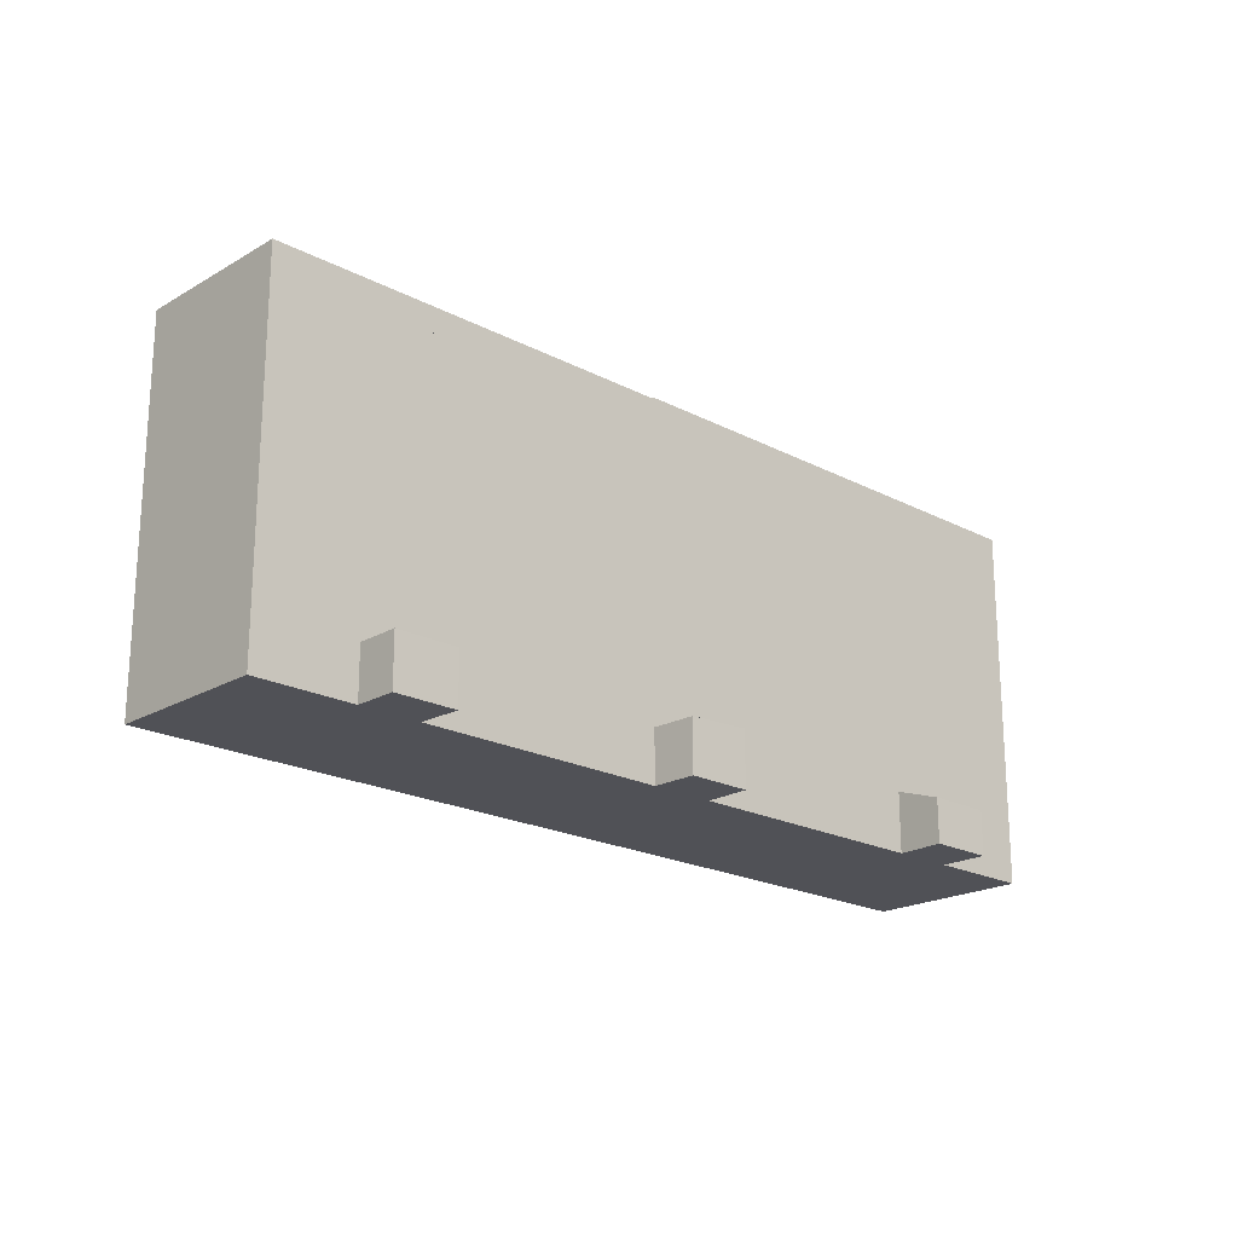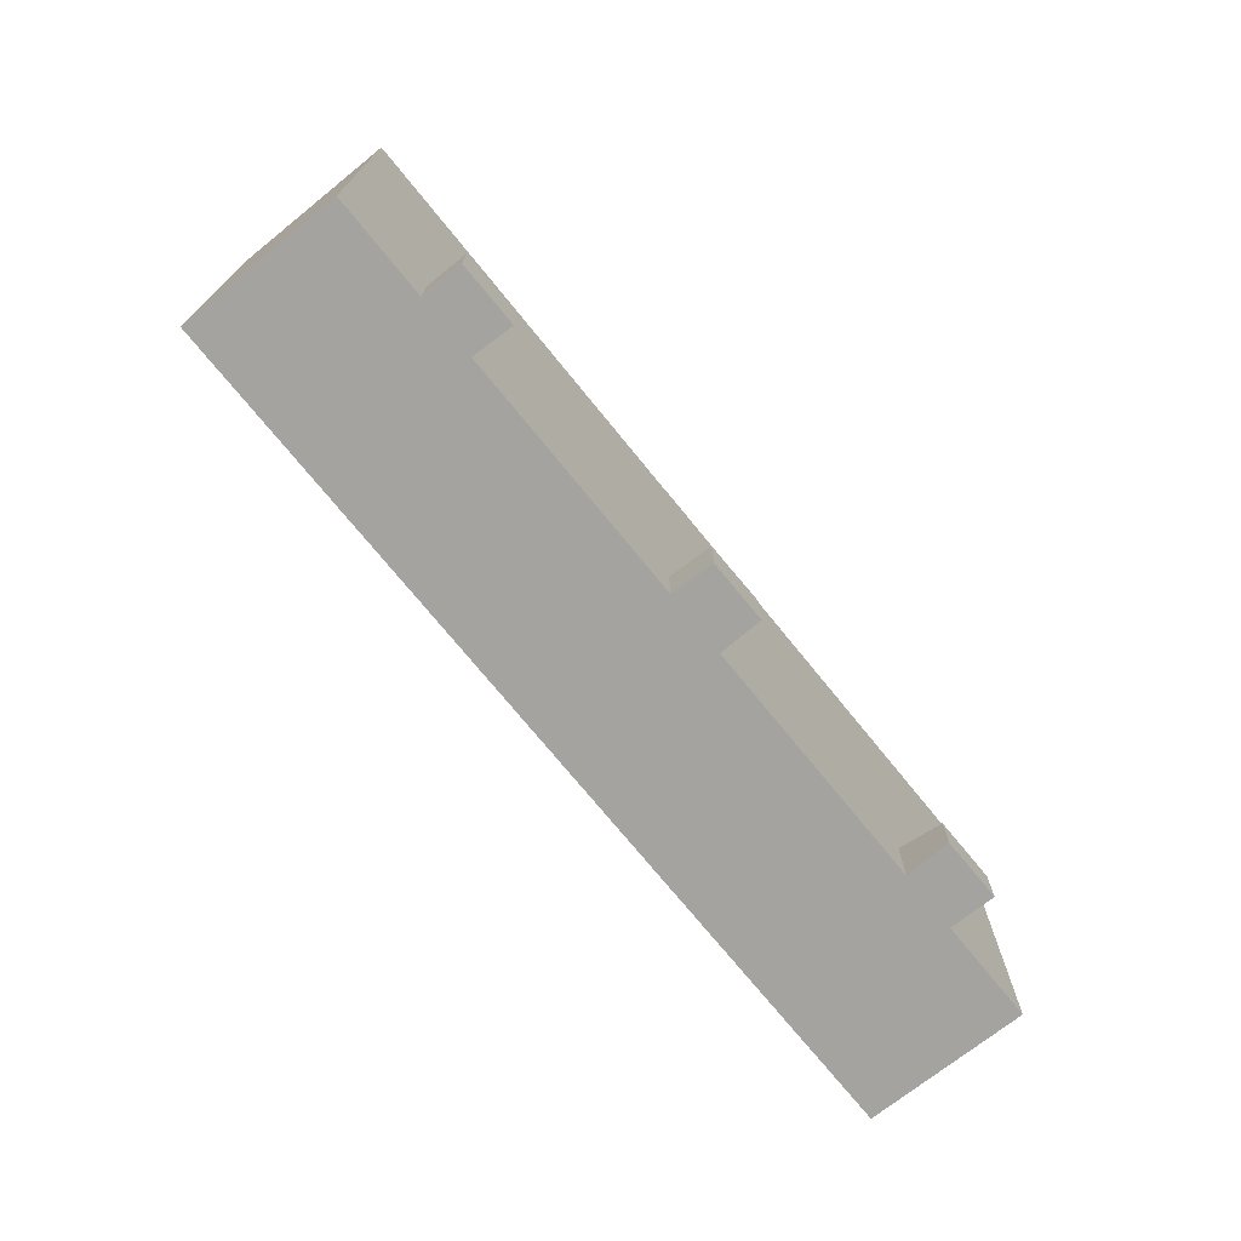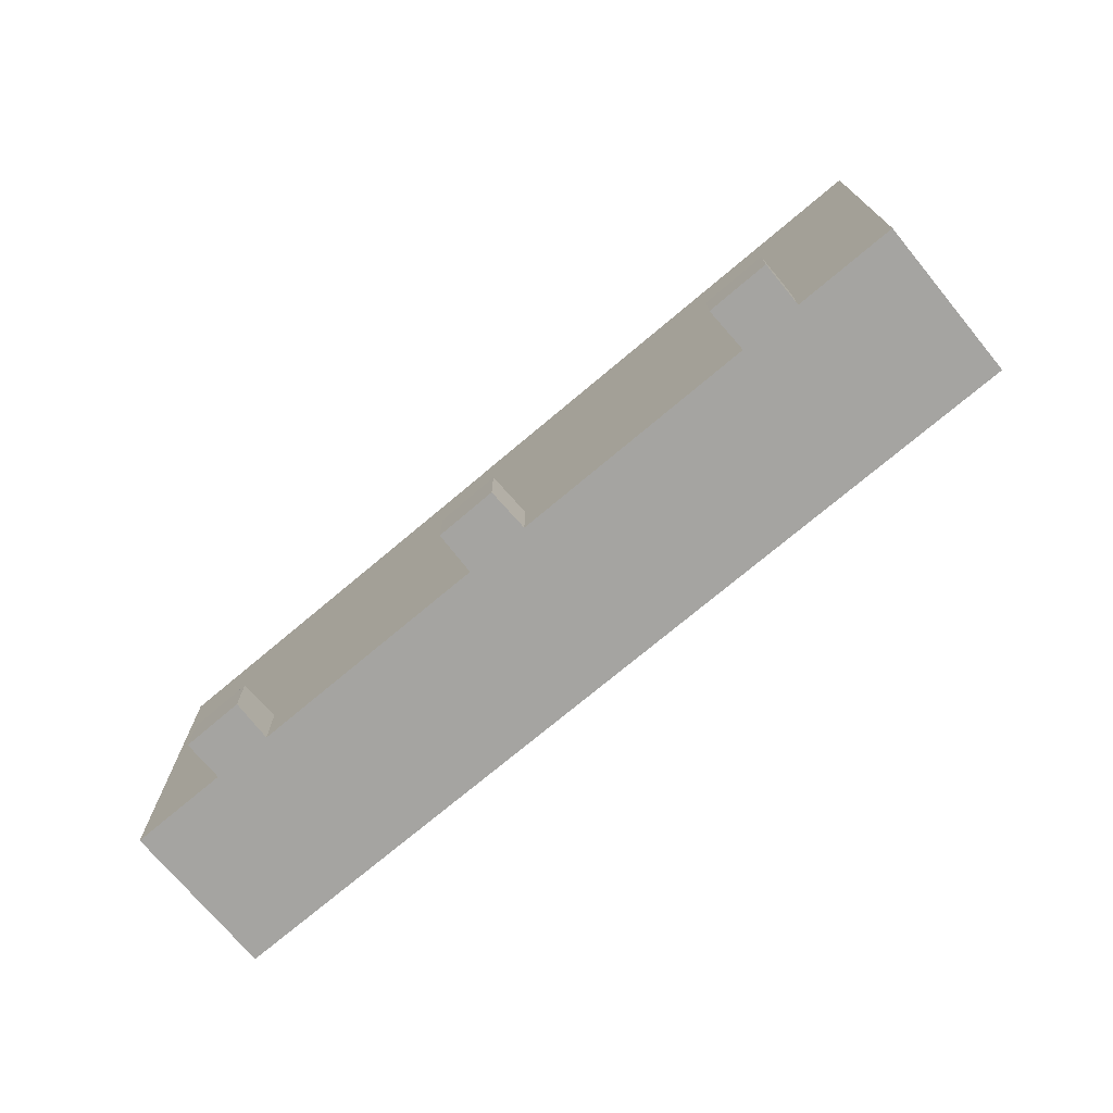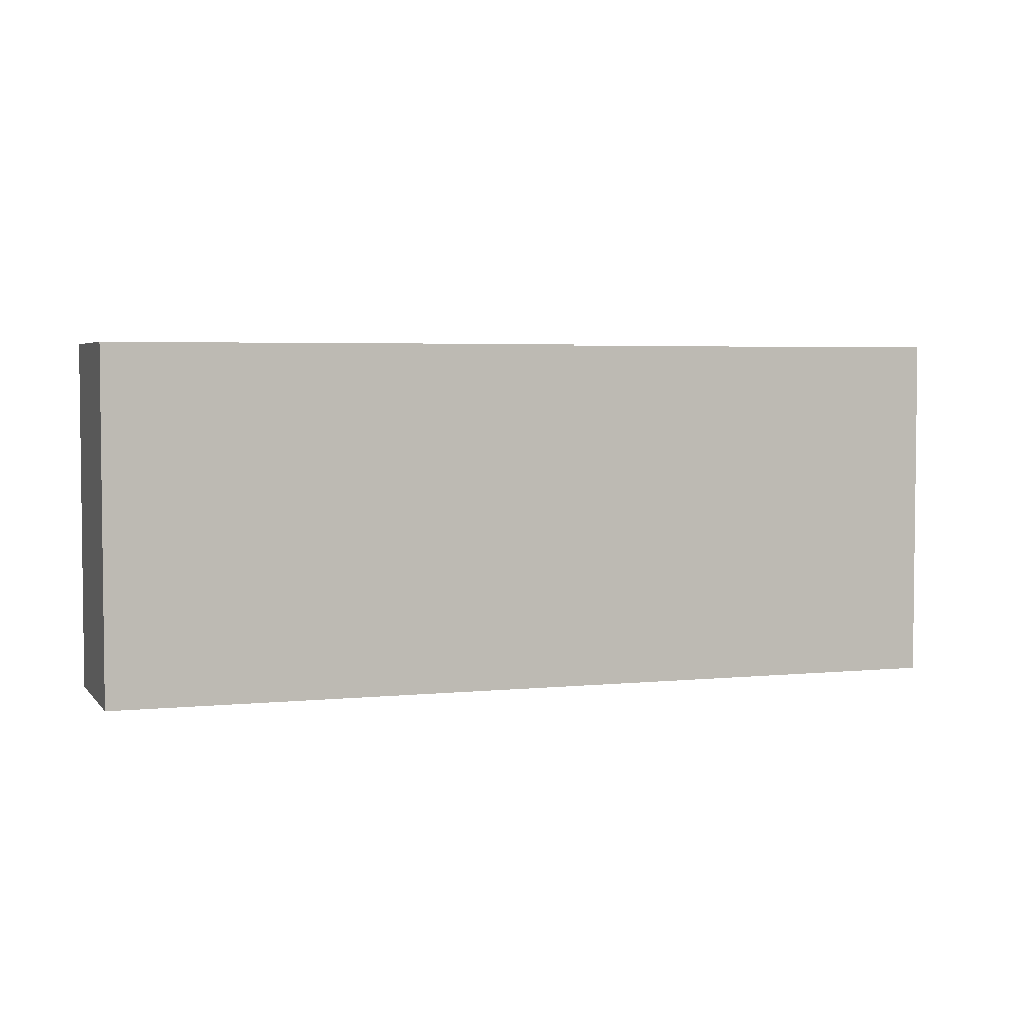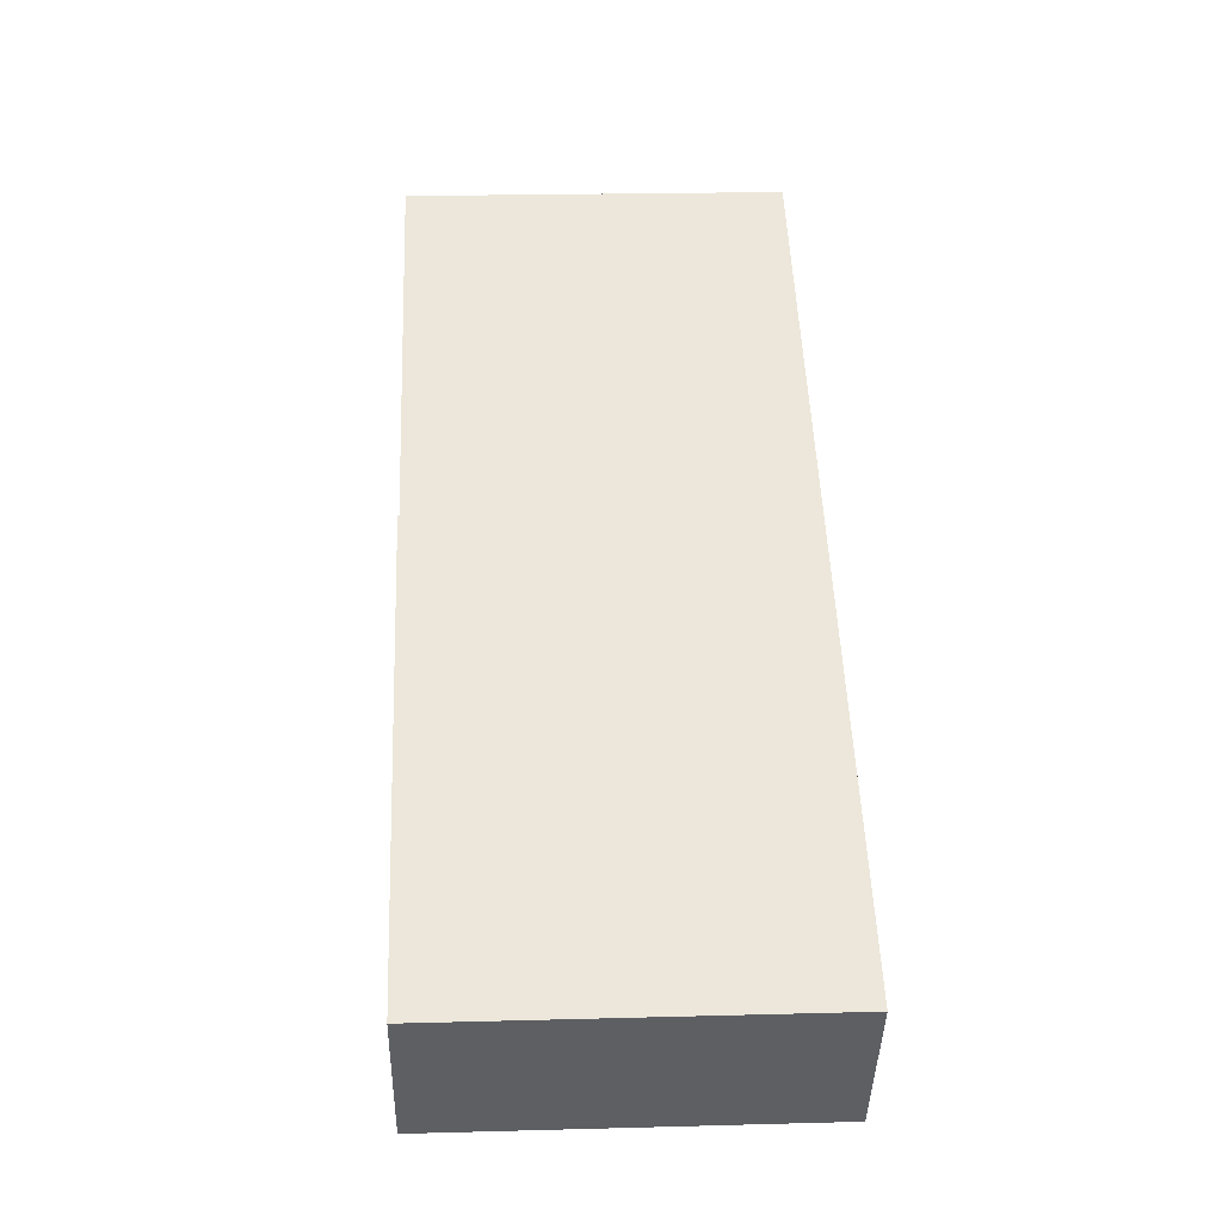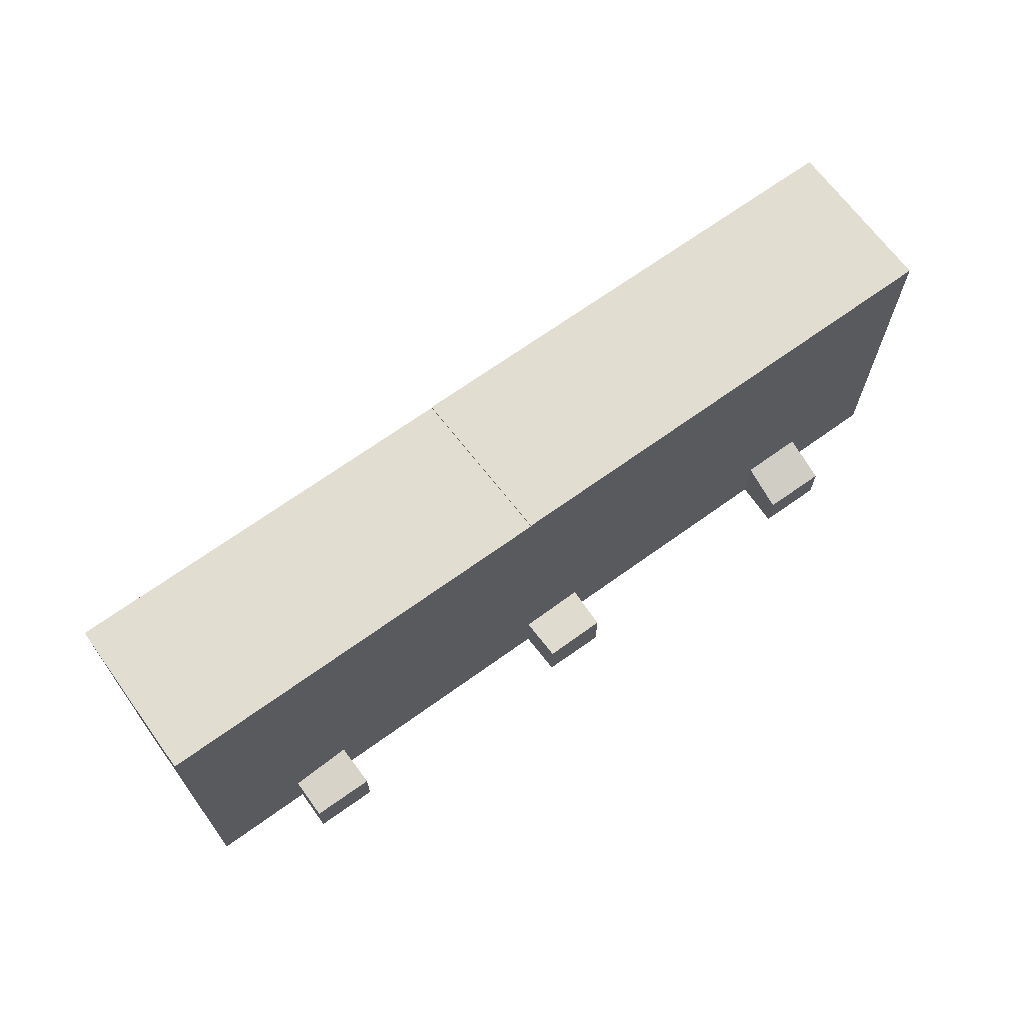
<metadata>
{"format":"obj","ext":"obj","renderer":"f3d","projection":"perspective","resolution":1024,"background":"white","views":[{"elev":-20.5,"azim":108.9,"up":"+Y"},{"elev":-72.8,"azim":101.4,"up":"+Y"},{"elev":-73.4,"azim":-167.5,"up":"+Y"},{"elev":4.0,"azim":-46.2,"up":"+Y"},{"elev":22.7,"azim":-92.6,"up":"+Z"},{"elev":68.4,"azim":116.6,"up":"+Y"}]}
</metadata>
<code>
v  53.9 3.659 11.48
v  52.59 4.296 14.24
v  57.92 3.659 13.62
v  56.52 3.659 16.29
v  37.84 3.745 2.94
v  32.3 3.937 3.626
v  36.47 3.745 5.806
v  33.85 3.937 0.8197
v  13.54 3.177 -9.977
v  16 4.293 -4.897
v  17.61 3.177 -7.812
v  12.02 4.293 -6.98
v  63 26.03 19.68
v  51.09 26.03 26.72
v  57.57 26.03 30.1
v  56.52 26.03 16.29
v  47.52 26.03 24.85
v  52.59 26.03 14.23
v  31.4 26.03 16.42
v  36.47 26.03 5.806
v  36.47 26.13 5.806
v  26.62 26.13 13.92
v  31.4 26.13 16.42
v  32.3 26.13 3.626
v  16 26.13 -4.898
v  10.32 26.13 5.396
v  12.02 26.13 -6.981
v  6.702 26.13 3.504
v  0.000559 26.13 -0.0008264
v  5.317 26.13 -10.49
v  53.9 -7.029e-16 11.48
v  52.59 -8.717e-16 14.24
v  57.92 -8.337e-16 13.62
v  56.52 -9.977e-16 16.29
v  33.85 -5.02e-17 0.8198
v  32.3 -2.221e-16 3.627
v  37.84 -1.8e-16 2.94
v  36.47 -3.555e-16 5.807
v  13.54 6.109e-16 -9.977
v  12.02 4.274e-16 -6.98
v  17.61 4.783e-16 -7.812
v  16 2.998e-16 -4.897
v  57.57 -1.843e-15 30.11
v  51.09 -1.636e-15 26.72
v  63 -1.205e-15 19.68
v  47.52 -1.522e-15 24.85
v  31.4 -1.005e-15 16.42
v  26.62 -8.524e-16 13.92
v  10.32 -3.305e-16 5.397
v  6.701 -2.146e-16 3.505
v  0 0 0
v  5.317 6.42e-16 -10.48
g defaultobject
f 1 2 3
f 3 2 4
f 5 6 7
f 6 5 8
f 9 10 11
f 10 9 12
f 13 14 15
f 14 13 16
f 16 17 14
f 17 16 18
f 18 19 17
f 19 18 20
f 21 22 23
f 22 21 24
f 25 22 24
f 22 25 26
f 27 26 25
f 26 27 28
f 27 29 28
f 29 27 30
f 2 31 32
f 31 2 1
f 1 33 31
f 33 1 3
f 33 4 34
f 4 33 3
f 6 35 36
f 35 6 8
f 8 37 35
f 37 8 5
f 37 7 38
f 7 37 5
f 12 39 40
f 39 12 9
f 9 41 39
f 41 9 11
f 41 10 42
f 10 41 11
f 43 14 44
f 14 43 15
f 16 45 34
f 45 16 13
f 45 15 43
f 15 45 13
f 44 17 46
f 17 44 14
f 2 16 4
f 16 2 18
f 46 19 47
f 19 46 17
f 20 32 38
f 32 20 18
f 47 22 48
f 22 47 23
f 6 21 7
f 21 6 24
f 20 23 19
f 23 20 21
f 48 26 49
f 26 48 22
f 25 36 42
f 36 25 24
f 49 28 50
f 28 49 26
f 27 10 12
f 10 27 25
f 50 29 51
f 29 50 28
f 29 52 51
f 52 29 30
f 30 40 52
f 40 30 27
f 33 32 31
f 32 33 34
f 35 38 36
f 38 35 37
f 40 41 42
f 41 40 39
f 44 45 43
f 45 44 34
f 46 34 44
f 34 46 32
f 47 32 46
f 32 47 38
f 36 47 48
f 47 36 38
f 42 48 49
f 48 42 36
f 50 42 49
f 42 50 40
f 51 40 50
f 40 51 52

</code>
